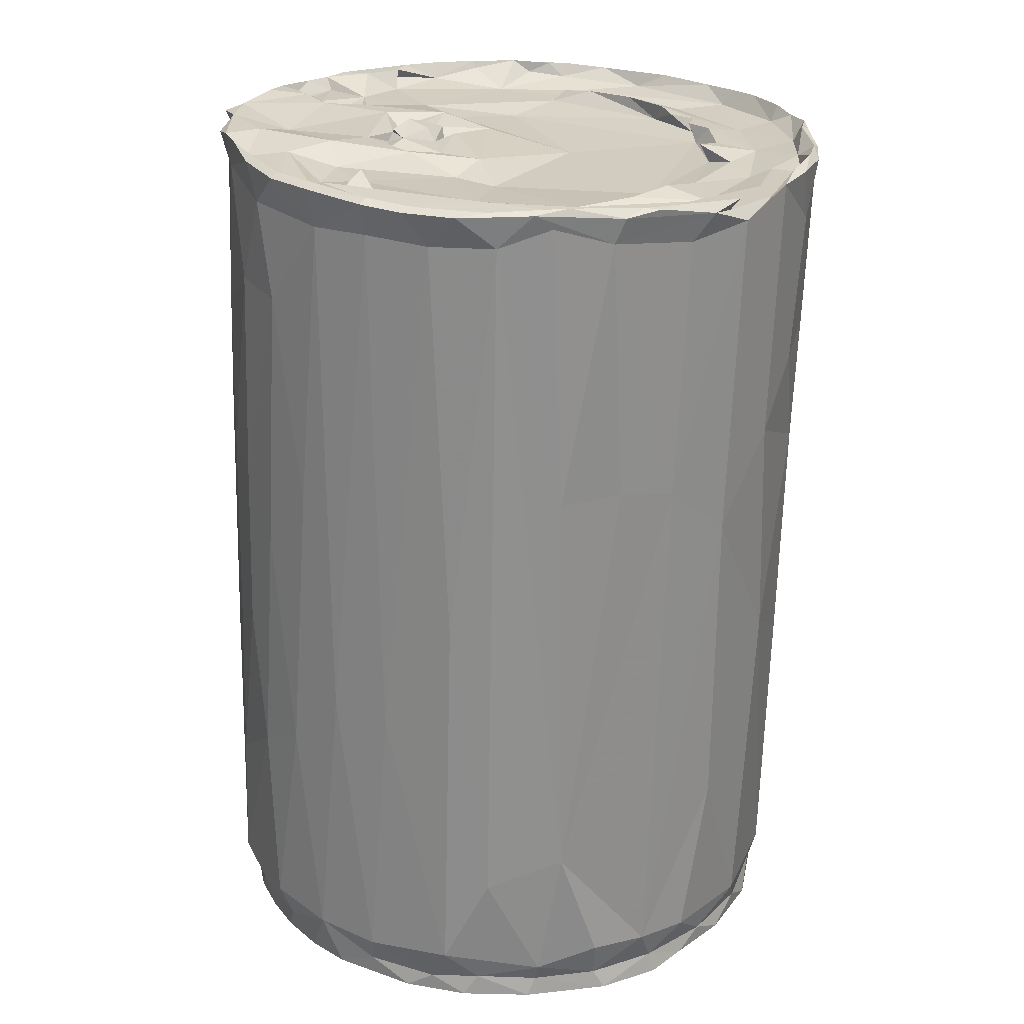
<metadata>
{"format":"obj","ext":"obj","renderer":"f3d","projection":"perspective","resolution":1024,"background":"white","views":[{"elev":22.6,"azim":-95.7,"up":"+Z"}]}
</metadata>
<code>
v -0.02195 -0.004526 0.02772
v -0.0225 0.000811 0.02988
v -0.02226 -0.000452 0.02889
v -0.02213 -0.00152 0.03023
v -0.02219 -0.005243 0.02947
v -0.02188 0.003824 0.03002
v -0.02152 -0.001229 0.00928
v -0.022 0.003191 0.02762
v -0.02037 -0.001614 -0.0196
v -0.0208 -0.005436 0.009647
v -0.02138 -0.006477 0.02994
v -0.02212 0.005888 0.02977
v -0.01955 -0.00436 -0.02781
v -0.0198 4e-06 -0.02909
v -0.02016 0.003828 -0.02161
v -0.01949 -0.009228 0.009053
v -0.02027 0.006408 -0.000617
v -0.02002 -0.01153 0.02913
v -0.02128 -0.004067 0.02915
v -0.02046 -0.000724 0.02903
v -0.02144 -0.007649 0.02983
v -0.01893 0.005554 -0.03165
v -0.0195 0.000752 -0.03171
v -0.01898 0.00452 -0.03011
v -0.01886 -0.005174 -0.03179
v -0.0188 -0.004354 -0.03039
v -0.01932 0.000165 -0.03035
v -0.01921 0.006981 -0.02796
v -0.01815 -0.008169 -0.02801
v -0.02001 -0.01004 0.02721
v -0.02022 -0.008184 0.02885
v -0.01882 -0.004774 0.02858
v -0.0188 0.002258 0.02871
v -0.02033 -0.009494 0.02987
v -0.01826 -0.001723 -0.031
v -0.01879 0.000298 -0.03159
v -0.01785 0.005027 -0.03094
v -0.01801 0.01099 -0.008775
v -0.02067 0.007559 0.02753
v -0.02051 0.009357 0.02982
v -0.02042 0.00668 0.02917
v -0.01704 -0.008899 -0.0303
v -0.01705 -0.009354 -0.03183
v -0.01782 -0.006057 -0.03191
v -0.02035 0.008433 0.03013
v -0.01676 -0.007284 -0.03104
v -0.01673 -0.002702 -0.03108
v -0.01571 0.0101 -0.03098
v -0.01807 0.007916 -0.03039
v -0.01619 -0.01152 -0.02821
v -0.01662 -0.01343 0.005238
v -0.01754 -0.01417 0.02789
v -0.01838 -0.01342 0.02962
v -0.01661 0.01234 -0.02814
v -0.01544 -0.01339 -0.01684
v -0.01908 0.01186 0.03006
v -0.01779 -0.01291 0.02873
v -0.01433 0.006173 -0.03092
v -0.01573 0.01232 -0.03006
v -0.01838 0.01155 0.02782
v -0.01859 0.01146 0.03038
v -0.01489 -0.01123 -0.03174
v -0.01739 0.008084 -0.03155
v -0.01576 0.003072 0.02909
v -0.01218 -0.01608 0.02886
v -0.01661 0.01275 0.0295
v -0.01393 -0.01327 -0.03017
v -0.01377 -0.01173 -0.03119
v -0.01329 -0.003328 -0.0309
v -0.01529 -0.01166 -0.0314
v -0.01545 0.01448 -0.008005
v -0.01435 -0.012 0.02848
v -0.01649 -0.002721 0.02883
v -0.01474 -0.01639 0.02882
v -0.01515 0.01009 0.02895
v -0.01397 0.01468 -0.03134
v -0.01736 0.009733 -0.03156
v -0.01214 -0.01512 -0.0313
v -0.0114 -0.0164 -0.02824
v -0.01122 -0.0177 -0.005063
v -0.01564 0.01482 0.02771
v -0.01357 -0.01689 0.01125
v -0.01423 0.01353 -0.03141
v -0.01311 0.01394 -0.03084
v -0.008502 -0.01316 -0.03095
v -0.01439 -0.0174 0.02947
v -0.009608 -0.01688 -0.03006
v -0.009835 0.007261 -0.0304
v -0.01345 0.01605 -0.02797
v -0.01375 0.01627 0.007435
v -0.01202 0.01074 0.02931
v -0.01402 0.003831 0.02872
v -0.01584 0.01523 0.03032
v -0.005054 0.01933 -0.03053
v -0.008249 0.01426 -0.03057
v -0.01291 -0.009429 0.02925
v -0.01493 -0.006743 0.02902
v -0.01074 -0.01905 0.01586
v -0.009024 0.002135 0.02849
v -0.0121 0.01751 -0.01254
v -0.01238 0.01489 0.02964
v -0.01188 -0.00847 0.02842
v -0.01246 0.01718 0.03072
v -0.01212 -0.01849 0.03001
v -0.008894 -0.0197 0.02892
v -0.00704 -0.01068 -0.03071
v -0.0058 -0.007182 -0.03009
v -0.01146 0.01681 -0.03132
v -0.009372 0.01931 -0.02747
v -0.00874 -0.01605 0.02863
v -0.0103 -0.01989 0.02602
v -0.01193 -0.01933 0.02973
v -0.01296 0.0176 0.03041
v -0.01018 0.01879 0.00284
v -0.01157 0.0179 0.02157
v -0.01121 0.01709 0.02976
v -0.009449 0.01836 -0.02965
v -0.009405 0.01158 0.0292
v -0.008698 0.0186 -0.03115
v -0.007383 -0.01821 -0.03125
v -0.0112 0.01253 0.02939
v -0.00858 0.01973 -0.0144
v -0.007648 -0.02012 0.008695
v -0.01028 0.01866 0.02815
v -0.008483 -0.02102 0.02974
v -0.00521 -0.01962 -0.02734
v -0.006947 0.004694 0.02867
v -0.009674 0.01424 0.02924
v -0.009074 -0.02022 0.03021
v -0.002653 0.01332 -0.03019
v -0.004176 -0.01923 -0.02971
v -0.005862 -0.02007 -0.007964
v -0.006571 -0.02077 0.01725
v -0.007615 -0.01788 0.02894
v -0.01064 -0.01512 -0.03116
v -0.009872 0.01144 0.03014
v -0.006611 0.02047 -0.004847
v -0.006766 0.02024 0.007223
v -0.007411 0.01984 0.02193
v -0.005473 -0.0216 0.02998
v -0.009353 0.0193 0.03076
v -0.006588 -0.01792 -0.03138
v -0.00414 -0.01824 -0.03081
v -0.00454 0.02061 -0.02916
v -0.006095 0.0198 -0.03099
v 0.002721 -0.01479 -0.03053
v 0.001701 -0.01403 0.02875
v -0.009049 0.01885 0.03104
v -0.002844 0.02185 -0.02707
v -0.002739 0.02163 -0.01812
v -0.005571 -0.02017 0.02936
v -0.004986 0.01936 0.03009
v -0.00634 -0.02115 0.03022
v -0.001569 -0.02146 0.009674
v -0.001661 -0.02177 0.02203
v -0.005839 0.01307 0.02937
v -0.003145 0.02114 0.007592
v -0.004822 0.02046 0.02939
v -0.004309 -0.01392 0.02872
v -0.006007 0.02013 0.03134
v -0.003063 0.02077 -0.03087
v 0.007184 0.009611 -0.02947
v -0.003048 0.02133 -0.005792
v -0.002714 -0.01769 0.02908
v -0.005743 -0.01523 0.02901
v -0.004787 0.01641 0.0303
v 0.006219 -0.0186 -0.0306
v -0.004752 0.002794 0.02944
v -0.00523 0.007804 0.03018
v -0.000535 -0.02052 -0.02796
v -0.001405 0.02104 0.01861
v -0.003906 0.01326 0.03081
v -0.004241 -0.01324 0.03002
v 0.0112 -0.003489 -0.02944
v -0.000439 -0.02096 -0.01058
v -0.000371 -0.004251 0.02871
v -0.001959 -0.02124 0.03055
v -0.001424 -0.02075 0.02945
v -0.003369 -0.01907 -0.03125
v 0.000826 -0.01985 -0.03087
v 0.000883 -0.01994 -0.02959
v -0.002464 -0.01479 0.02967
v -0.001778 -0.02175 0.02905
v 0.001396 -0.01491 0.02988
v -0.00254 0.009364 0.02974
v -0.002656 -0.01965 -0.03072
v 0.000374 0.02166 -0.007616
v -0.002771 0.005442 0.02947
v -0.001891 0.01067 0.03055
v -0.00206 -0.02166 0.0305
v -0.002801 0.02081 0.03127
v 0.000718 0.02134 -0.029
v -0.00041 0.01836 0.03101
v 0.005726 0.01697 -0.03004
v 0.003357 -0.02045 -0.02729
v 0.000106 0.02131 0.009618
v 0.003142 -0.01756 0.02926
v 0.001281 0.01628 0.03049
v -0.000189 0.02125 0.03084
v 6.4e-05 -0.02185 0.0306
v 0.002429 0.02118 -0.03058
v 0.004454 -0.02071 -0.01158
v -0.000713 0.008034 0.03015
v -0.00031 0.0207 0.02943
v 0.001666 -0.02175 0.02873
v 0.001122 0.004129 0.02998
v 1.9e-05 0.005648 0.02968
v 0.000479 0.009088 0.02965
v 0.003174 0.001383 0.02984
v 0.004475 0.02171 -0.02707
v 0.004907 -0.02106 0.01792
v 0.003507 -0.02162 0.03028
v 0.01067 -0.01744 -0.03054
v 0.008705 -0.01902 -0.02787
v 0.004709 -0.02036 0.02955
v 0.000558 0.006159 0.03055
v 0.002029 0.004991 0.03037
v 0.002036 -0.01353 0.03015
v 0.008067 0.01886 -0.03009
v 0.001433 0.004901 0.0295
v 0.001885 0.008644 0.03004
v 0.004167 -0.01431 0.03001
v 0.002426 0.007404 0.03089
v 0.0022 0.02029 0.03149
v 0.006332 -0.01924 -0.03059
v 0.00352 -0.0197 -0.03082
v 0.003893 0.02143 -0.00986
v 0.004176 0.02069 0.01372
v 0.00369 -0.01408 0.02911
v 0.000717 0.008695 0.03049
v 0.005695 0.02084 -0.02887
v 0.008219 -0.01979 -0.000381
v 0.007566 0.01984 0.009155
v 0.004295 0.02016 0.0297
v 0.002916 0.005421 0.03014
v 0.006233 0.02069 -0.03036
v 0.004497 0.02088 0.006078
v 0.004968 0.008982 0.03085
v 0.009689 0.01945 -0.03051
v 0.006106 -0.02066 0.02804
v 0.003493 0.006885 0.03008
v 0.008809 0.02068 -0.02665
v 0.007017 -0.0123 0.03039
v 0.005136 -0.01267 0.03019
v 0.005712 0.004576 0.03056
v 0.007265 -0.02068 0.03049
v 0.005029 -0.0209 0.03073
v 0.008057 -0.01871 -0.03054
v 0.008157 0.01945 0.01435
v 0.007743 -0.0119 0.02924
v 0.003825 0.008146 0.02993
v 0.008049 -0.01961 0.03088
v 0.01011 -0.001153 0.02924
v 0.01052 -0.01412 0.02937
v 0.01145 -0.0114 -0.03014
v 0.01095 0.01901 -0.01057
v 0.007811 0.02015 -0.002287
v 0.008533 0.003333 0.02957
v 0.01016 -0.01763 0.02973
v 0.005578 0.01962 0.03159
v 0.004065 0.02093 0.03144
v 0.007622 0.01953 0.03102
v 0.007242 0.01062 0.03096
v 0.007192 0.01353 0.03115
v 0.01087 -0.01821 0.01654
v 0.01024 0.01924 -0.02873
v 0.01092 -0.01817 0.02799
v 0.0129 -0.01626 -0.02922
v 0.01282 -0.01712 -0.02748
v 0.009185 0.0148 0.03145
v 0.009724 -0.01013 0.03059
v 0.008497 0.01079 0.02999
v 0.0166 -0.01175 -0.0302
v 0.01017 -0.01846 0.03086
v 0.008824 0.0126 0.03016
v 0.01131 0.01691 0.02873
v 0.01102 -0.0186 0.03051
v 0.008875 0.0176 0.03191
v 0.01226 0.0174 0.003733
v 0.008134 0.01711 0.0306
v 0.009939 0.01574 0.03062
v 0.01095 0.01611 0.03074
v 0.007873 0.01793 0.03103
v 0.0099 0.01372 0.03074
v 0.009875 0.01801 0.03112
v 0.01507 -0.0146 -0.03041
v 0.01344 -0.0164 0.00062
v 0.01264 0.01035 0.03039
v 0.01243 -0.0168 0.03087
v 0.01502 -0.01521 -0.01137
v 0.01325 -0.004591 0.02968
v 0.01239 -0.007433 0.03056
v 0.01046 0.01625 0.03127
v 0.01531 0.007862 -0.02973
v 0.01404 0.01688 -0.02867
v 0.01521 0.0168 -0.02671
v 0.01119 0.005605 0.02995
v 0.0135 0.01738 -0.03013
v 0.01588 -0.01452 -0.02697
v 0.01307 0.01626 0.01272
v 0.0133 -0.01632 0.01771
v 0.01306 -0.01678 0.03078
v 0.01108 0.01665 0.03176
v 0.01703 -0.003006 -0.02982
v 0.01878 0.007209 -0.02962
v 0.01567 -0.01406 0.01277
v 0.01477 -0.01475 0.02807
v 0.01714 -0.0122 -0.02899
v 0.01558 0.01378 -0.02989
v 0.0164 0.01479 -0.03038
v 0.0157 0.01498 -0.007077
v 0.01478 0.01445 0.03123
v 0.01541 0.01366 0.01679
v 0.01638 -0.006886 0.0298
v 0.0143 0.01287 0.03066
v 0.01683 -0.01285 0.000961
v 0.01714 -0.01206 0.01922
v 0.017 -0.01287 0.03077
v 0.01522 -0.01387 0.03112
v 0.01607 -0.01184 0.0301
v 0.01805 -0.01121 -0.0302
v 0.02018 -0.004043 -0.02989
v 0.01775 0.01303 -0.02854
v 0.0146 -0.006648 0.02969
v 0.01336 -0.005556 0.03045
v 0.01926 -0.01018 -0.02675
v 0.01705 0.01266 0.003979
v 0.01364 0.01463 0.03158
v 0.01832 -0.009365 0.03121
v 0.01805 -0.01016 -0.03042
v 0.01881 -0.007776 -0.03
v 0.01805 -0.01149 -0.0123
v 0.01657 0.01152 0.02897
v 0.01894 0.01137 -0.03034
v 0.01939 0.01151 -0.02692
v 0.01792 -0.01029 0.02877
v 0.01686 -0.000808 0.02993
v 0.01502 0.01317 0.03155
v 0.02024 -0.007049 -0.02865
v 0.01929 -0.00854 0.008149
v 0.01752 -0.0115 0.01306
v 0.01944 -0.008166 0.003261
v 0.01978 -0.008144 -0.02992
v 0.0216 -0.00528 -0.02627
v 0.01903 0.01064 -0.01024
v 0.02006 -0.00766 -0.009684
v 0.01892 0.008787 0.01774
v 0.01921 -0.008101 0.01649
v 0.02018 -0.006114 -0.03033
v 0.02031 0.008423 -0.03039
v 0.02117 -0.00451 -0.03015
v 0.02065 0.000173 -0.02986
v 0.01938 0.008788 0.004792
v 0.01931 -0.007616 0.02484
v 0.01624 0.007669 0.03022
v 0.01886 0.004348 0.03053
v 0.01976 -0.007608 0.03085
v 0.02056 -0.004789 0.008823
v 0.0189 0.007266 0.02901
v 0.0188 -0.005989 0.03048
v 0.01755 0.007444 0.03152
v 0.01784 0.007532 0.03088
v 0.01928 -0.006401 0.03145
v 0.02145 -0.002497 -0.03031
v 0.02139 -0.001039 -0.03053
v 0.02173 -0.001041 -0.02874
v 0.02089 0.006964 -0.01154
v 0.0215 -0.003898 -0.01359
v 0.02069 -0.002535 0.01849
v 0.01992 -0.005585 0.02915
v 0.01937 -0.003356 0.0308
v 0.01957 -0.002116 0.0317
v 0.01966 0.001002 0.03114
v 0.02146 0.005299 -0.03027
v 0.02219 0.005074 -0.02674
v 0.02144 -0.002527 -0.00349
v 0.02074 -0.000131 0.02397
v 0.01933 -0.004983 0.03147
v 0.01738 0.01093 0.03104
v 0.0194 0.006744 0.03152
v 0.02041 -0.00163 0.0315
v 0.01961 0.00413 0.03166
v 0.02186 0.001304 -0.02966
v 0.02166 0.004154 -0.02848
v 0.0225 -0.000346 -0.02667
v 0.02066 0.003454 0.01557
v 0.01992 0.001163 0.03164
v 0.02168 0.003318 -0.008849
v 0.02196 0.000425 -0.009892
v 0.0213 -2.1e-05 0.006436
v 0.0204 0.002412 0.02885
v 0.02049 0.003274 0.03114
v 0.02141 0.002725 -0.03031
v 0.01632 0.01182 0.03165
v 0.01597 0.009977 0.03158
v -0.01035 -0.01179 0.02871
v 0.009622 0.01031 0.03032
f 1 2 3
f 4 2 5
f 2 1 5
f 6 2 4
f 7 8 9
f 10 1 7
f 3 8 7
f 7 1 3
f 8 3 2
f 5 11 4
f 6 12 2
f 13 9 14
f 15 14 9
f 9 8 15
f 10 9 16
f 7 9 10
f 17 15 8
f 5 1 18
f 4 19 20
f 5 18 21
f 21 11 5
f 22 23 24
f 25 26 27
f 25 27 23
f 14 27 26
f 24 27 14
f 14 15 28
f 9 13 29
f 17 28 15
f 9 29 16
f 1 10 16
f 30 1 16
f 18 1 30
f 19 31 32
f 20 19 32
f 19 11 31
f 33 6 4
f 18 34 21
f 11 21 34
f 35 36 37
f 28 24 14
f 38 28 17
f 39 17 8
f 12 40 39
f 41 6 33
f 31 11 34
f 42 25 43
f 26 25 42
f 36 35 44
f 29 26 42
f 26 29 13
f 17 39 38
f 45 6 41
f 12 6 45
f 12 45 40
f 46 44 35
f 47 35 48
f 48 35 37
f 28 49 24
f 50 29 42
f 16 29 51
f 52 18 30
f 53 34 18
f 46 35 47
f 28 54 49
f 54 28 38
f 50 55 29
f 51 29 55
f 30 16 52
f 20 32 33
f 40 56 39
f 57 31 34
f 48 58 47
f 49 54 59
f 52 16 51
f 38 39 60
f 39 56 60
f 34 53 57
f 61 40 45
f 46 62 44
f 63 48 37
f 33 32 64
f 32 31 57
f 32 57 65
f 45 41 66
f 40 61 56
f 42 67 50
f 46 68 62
f 58 69 47
f 70 67 42
f 68 46 47
f 38 60 71
f 72 73 32
f 57 52 74
f 73 64 32
f 75 66 41
f 59 76 77
f 54 38 71
f 57 74 65
f 70 78 67
f 79 55 50
f 80 51 55
f 60 81 71
f 52 51 82
f 72 32 65
f 83 84 48
f 85 47 69
f 50 67 79
f 82 51 80
f 82 86 52
f 87 67 78
f 69 58 88
f 68 47 85
f 54 71 89
f 81 90 71
f 33 64 75
f 91 75 64
f 92 64 73
f 56 93 81
f 48 94 95
f 89 76 59
f 80 55 79
f 72 96 97
f 48 84 94
f 87 79 67
f 89 59 54
f 82 98 86
f 99 92 73
f 61 93 56
f 71 100 89
f 66 75 101
f 102 97 96
f 103 61 66
f 90 100 71
f 73 102 99
f 64 92 91
f 104 105 74
f 69 106 85
f 107 69 88
f 108 76 89
f 89 100 109
f 72 65 110
f 86 111 112
f 81 93 113
f 86 112 104
f 61 103 93
f 114 100 90
f 90 81 115
f 98 111 86
f 66 116 103
f 93 103 113
f 89 117 108
f 92 118 91
f 119 84 108
f 120 87 78
f 109 117 89
f 121 75 91
f 119 94 84
f 95 88 58
f 122 109 100
f 114 122 100
f 123 82 80
f 123 98 82
f 114 90 115
f 81 124 115
f 125 112 111
f 117 119 108
f 80 79 126
f 92 99 127
f 92 127 118
f 75 121 128
f 105 65 74
f 129 105 104
f 104 112 129
f 107 106 69
f 66 101 116
f 95 130 88
f 79 87 126
f 131 126 87
f 132 80 126
f 98 133 111
f 134 65 105
f 125 129 112
f 85 135 68
f 91 136 121
f 114 137 122
f 80 132 123
f 123 133 98
f 114 115 138
f 124 139 115
f 128 121 118
f 140 125 111
f 110 65 134
f 113 141 124
f 142 135 143
f 109 144 117
f 140 111 133
f 119 145 94
f 117 144 119
f 145 119 144
f 146 85 106
f 99 102 147
f 148 103 116
f 148 141 113
f 149 144 109
f 150 122 137
f 115 139 138
f 129 151 105
f 138 137 114
f 148 116 152
f 151 129 153
f 122 149 109
f 123 154 133
f 133 155 140
f 128 118 156
f 151 134 105
f 153 125 140
f 139 157 138
f 158 139 124
f 159 147 102
f 160 141 148
f 145 144 161
f 107 88 162
f 163 137 138
f 164 165 110
f 151 164 134
f 128 166 101
f 167 143 135
f 168 169 127
f 164 110 134
f 161 94 145
f 107 146 106
f 170 126 131
f 150 149 122
f 154 123 132
f 171 157 139
f 127 99 168
f 156 127 169
f 172 156 169
f 160 158 141
f 164 173 165
f 146 167 135
f 85 146 135
f 107 162 174
f 175 132 126
f 163 138 157
f 154 132 175
f 139 158 171
f 99 176 168
f 151 177 178
f 179 143 180
f 181 170 131
f 170 175 126
f 147 176 99
f 116 166 152
f 128 156 166
f 101 166 116
f 164 182 173
f 130 162 88
f 133 154 155
f 140 155 183
f 184 182 164
f 185 169 168
f 156 172 166
f 143 167 180
f 186 181 131
f 137 163 150
f 157 187 163
f 168 188 185
f 189 172 169
f 177 140 190
f 180 181 186
f 182 159 173
f 160 191 158
f 192 161 144
f 192 144 149
f 182 147 159
f 166 193 152
f 152 191 160
f 95 194 130
f 94 194 95
f 170 195 175
f 196 157 171
f 178 197 164
f 172 189 198
f 199 158 191
f 190 200 177
f 201 161 192
f 150 163 187
f 154 175 202
f 195 202 175
f 203 185 188
f 158 199 204
f 172 198 193
f 191 152 193
f 181 195 170
f 187 149 150
f 183 155 205
f 206 207 188
f 203 208 185
f 158 204 171
f 164 197 184
f 168 176 209
f 161 201 94
f 149 210 192
f 157 196 187
f 155 211 205
f 206 188 168
f 207 203 188
f 182 184 147
f 200 205 212
f 146 213 167
f 181 214 195
f 155 154 202
f 215 197 178
f 216 207 217
f 207 216 203
f 185 208 189
f 218 147 184
f 219 94 201
f 210 149 187
f 155 202 211
f 220 207 206
f 208 203 221
f 222 184 197
f 203 216 223
f 191 224 199
f 225 214 226
f 226 214 181
f 196 227 187
f 204 228 171
f 218 229 147
f 168 209 206
f 203 223 230
f 231 201 192
f 194 162 130
f 107 174 146
f 211 202 232
f 171 228 196
f 220 206 209
f 207 220 217
f 189 208 221
f 218 184 222
f 216 217 223
f 193 224 191
f 94 219 194
f 227 210 187
f 233 196 228
f 204 234 228
f 220 235 217
f 199 234 204
f 231 236 201
f 192 210 231
f 196 237 227
f 235 220 209
f 218 222 229
f 230 223 221
f 189 238 198
f 219 201 239
f 240 205 211
f 217 235 223
f 223 241 221
f 212 205 240
f 221 238 189
f 242 231 210
f 202 195 214
f 222 197 243
f 244 229 222
f 241 235 245
f 245 235 209
f 241 223 235
f 246 247 212
f 248 214 225
f 249 228 234
f 229 244 250
f 251 241 245
f 221 241 251
f 238 221 251
f 244 222 243
f 240 246 212
f 193 198 224
f 233 237 196
f 246 252 247
f 210 227 242
f 232 202 214
f 253 176 147
f 254 243 197
f 243 250 244
f 248 167 213
f 255 213 146
f 256 227 257
f 237 257 227
f 209 176 258
f 215 259 197
f 245 238 251
f 247 252 215
f 224 198 260
f 261 224 260
f 248 213 214
f 257 237 233
f 258 245 209
f 262 234 261
f 174 255 146
f 250 147 229
f 238 245 263
f 238 264 198
f 260 198 264
f 236 231 239
f 211 232 265
f 211 265 240
f 258 176 253
f 238 263 264
f 231 266 239
f 242 266 231
f 267 240 265
f 147 250 253
f 267 246 240
f 214 213 268
f 269 214 268
f 242 227 256
f 269 232 214
f 249 233 228
f 259 215 252
f 264 270 260
f 271 250 243
f 272 264 263
f 273 213 255
f 274 259 252
f 272 275 264
f 262 276 234
f 254 271 243
f 246 277 252
f 277 274 252
f 260 270 278
f 233 279 257
f 234 276 249
f 280 281 282
f 283 281 280
f 275 284 264
f 262 278 285
f 260 278 262
f 213 286 268
f 269 287 232
f 265 232 287
f 275 272 288
f 246 267 277
f 274 289 259
f 213 273 286
f 290 287 269
f 253 250 291
f 271 292 250
f 281 283 293
f 283 282 293
f 294 162 194
f 295 266 296
f 296 242 256
f 257 279 256
f 297 258 253
f 274 277 289
f 266 295 239
f 239 295 298
f 269 299 290
f 300 279 233
f 265 301 267
f 292 271 254
f 302 289 277
f 303 278 270
f 162 304 174
f 305 294 194
f 300 233 249
f 306 301 265
f 249 276 300
f 267 307 277
f 292 291 250
f 308 268 286
f 304 255 174
f 308 269 268
f 267 301 307
f 288 284 275
f 309 219 310
f 309 305 194
f 162 294 304
f 296 256 311
f 256 279 311
f 287 306 265
f 307 302 277
f 282 303 293
f 285 303 312
f 269 308 299
f 298 295 310
f 313 300 276
f 253 291 297
f 259 314 254
f 282 281 315
f 284 315 281
f 315 284 288
f 276 285 312
f 287 290 316
f 316 306 287
f 307 301 317
f 302 307 318
f 319 320 289
f 302 319 289
f 286 273 321
f 321 308 286
f 255 322 273
f 310 295 323
f 323 295 296
f 306 317 301
f 254 314 324
f 291 325 324
f 318 319 302
f 326 299 308
f 327 311 279
f 279 300 327
f 315 328 282
f 318 329 319
f 330 273 331
f 304 322 255
f 299 332 290
f 290 332 316
f 333 313 276
f 319 329 320
f 310 334 309
f 322 331 273
f 296 311 335
f 336 307 317
f 314 337 324
f 314 259 320
f 297 291 337
f 333 276 312
f 338 328 315
f 328 338 312
f 304 294 305
f 339 326 308
f 326 332 299
f 306 340 341
f 341 317 306
f 334 310 323
f 339 308 321
f 296 335 323
f 342 306 316
f 306 342 340
f 300 313 327
f 318 307 336
f 339 321 343
f 326 339 344
f 335 311 345
f 327 345 311
f 346 316 332
f 313 347 327
f 341 348 317
f 349 331 322
f 326 344 332
f 344 346 332
f 333 347 313
f 343 331 349
f 350 305 334
f 351 339 343
f 322 304 352
f 305 352 304
f 334 305 309
f 342 316 346
f 353 327 347
f 354 336 317
f 355 337 356
f 329 318 357
f 323 335 334
f 350 334 335
f 341 340 358
f 358 348 341
f 354 317 348
f 333 359 347
f 314 320 360
f 337 314 360
f 336 357 318
f 320 329 360
f 356 361 362
f 363 360 329
f 352 364 322
f 364 352 365
f 366 339 351
f 345 367 335
f 368 346 344
f 367 345 327
f 327 353 367
f 369 354 348
f 336 354 370
f 371 337 360
f 356 362 355
f 372 373 337
f 363 329 357
f 350 335 374
f 351 364 366
f 366 344 339
f 375 335 367
f 346 368 376
f 346 376 342
f 369 348 358
f 377 370 354
f 370 357 336
f 360 378 371
f 372 337 371
f 379 380 359
f 363 381 378
f 380 356 382
f 364 383 366
f 384 383 374
f 383 384 366
f 335 384 374
f 366 384 385
f 335 375 384
f 385 368 344
f 342 376 358
f 342 358 340
f 347 386 367
f 353 347 367
f 369 377 354
f 337 373 356
f 381 363 357
f 373 372 387
f 356 373 387
f 356 387 382
f 378 381 372
f 384 375 385
f 388 375 367
f 385 389 368
f 376 368 389
f 388 367 386
f 388 386 390
f 358 376 390
f 369 358 390
f 369 386 377
f 386 391 377
f 347 391 386
f 359 391 347
f 392 359 380
f 380 382 392
f 387 372 381
f 385 375 389
f 375 388 389
f 389 388 376
f 390 376 388
f 390 386 369
f 391 381 377
f 391 359 392
f 62 68 135
f 236 239 201
f 298 310 239
f 350 393 305
f 393 350 374
f 219 239 310
f 131 120 186
f 392 382 387
f 381 392 387
f 20 33 4
f 343 349 351
f 351 349 322
f 305 393 352
f 322 364 351
f 383 352 393
f 365 383 364
f 383 365 352
f 374 383 393
f 148 152 160
f 378 360 363
f 121 136 118
f 136 91 118
f 357 370 381
f 391 392 381
f 151 153 177
f 177 153 140
f 200 183 205
f 183 190 140
f 291 324 337
f 178 177 200
f 212 178 200
f 215 212 247
f 178 212 215
f 261 234 224
f 199 224 234
f 260 262 261
f 172 193 166
f 312 303 328
f 303 282 328
f 264 284 270
f 303 270 293
f 281 293 270
f 284 281 270
f 2 12 8
f 8 12 39
f 324 325 292
f 289 320 259
f 103 148 113
f 125 153 129
f 22 77 63
f 36 23 22
f 77 22 49
f 158 124 141
f 63 37 22
f 36 22 37
f 48 63 83
f 63 77 83
f 76 83 77
f 76 108 84
f 76 84 83
f 120 131 87
f 43 70 42
f 330 343 321
f 343 330 331
f 44 25 23
f 44 23 36
f 330 321 273
f 312 394 379
f 394 312 338
f 395 361 380
f 380 394 395
f 395 394 338
f 379 394 380
f 78 135 120
f 70 43 62
f 62 43 44
f 25 44 43
f 62 78 70
f 135 142 120
f 62 135 78
f 179 120 142
f 143 179 142
f 120 179 186
f 23 27 24
f 26 13 14
f 24 49 22
f 77 49 59
f 101 75 128
f 151 178 164
f 221 203 230
f 285 276 262
f 219 309 194
f 266 242 296
f 324 292 254
f 372 371 378
f 356 380 361
f 11 19 4
f 66 61 45
f 60 56 81
f 48 95 58
f 118 127 156
f 197 259 254
f 169 185 189
f 278 303 285
f 344 366 385
f 381 370 377
f 292 325 291
f 41 33 75
f 124 81 113
f 283 280 282
f 200 190 183
f 226 167 225
f 248 225 167
f 180 167 226
f 186 179 180
f 181 180 226
f 159 165 173
f 96 72 396
f 96 396 102
f 72 110 396
f 110 165 396
f 102 396 159
f 165 159 396
f 272 263 397
f 337 355 297
f 288 272 397
f 245 297 263
f 245 258 297
f 263 297 397
f 333 312 379
f 359 333 379
f 338 315 288
f 338 288 395
f 397 297 288
f 355 288 297
f 361 395 355
f 288 355 395
f 362 361 355
f 72 97 73
f 102 73 97
f 86 74 52
f 74 86 104
f 57 53 18
f 18 52 57

</code>
